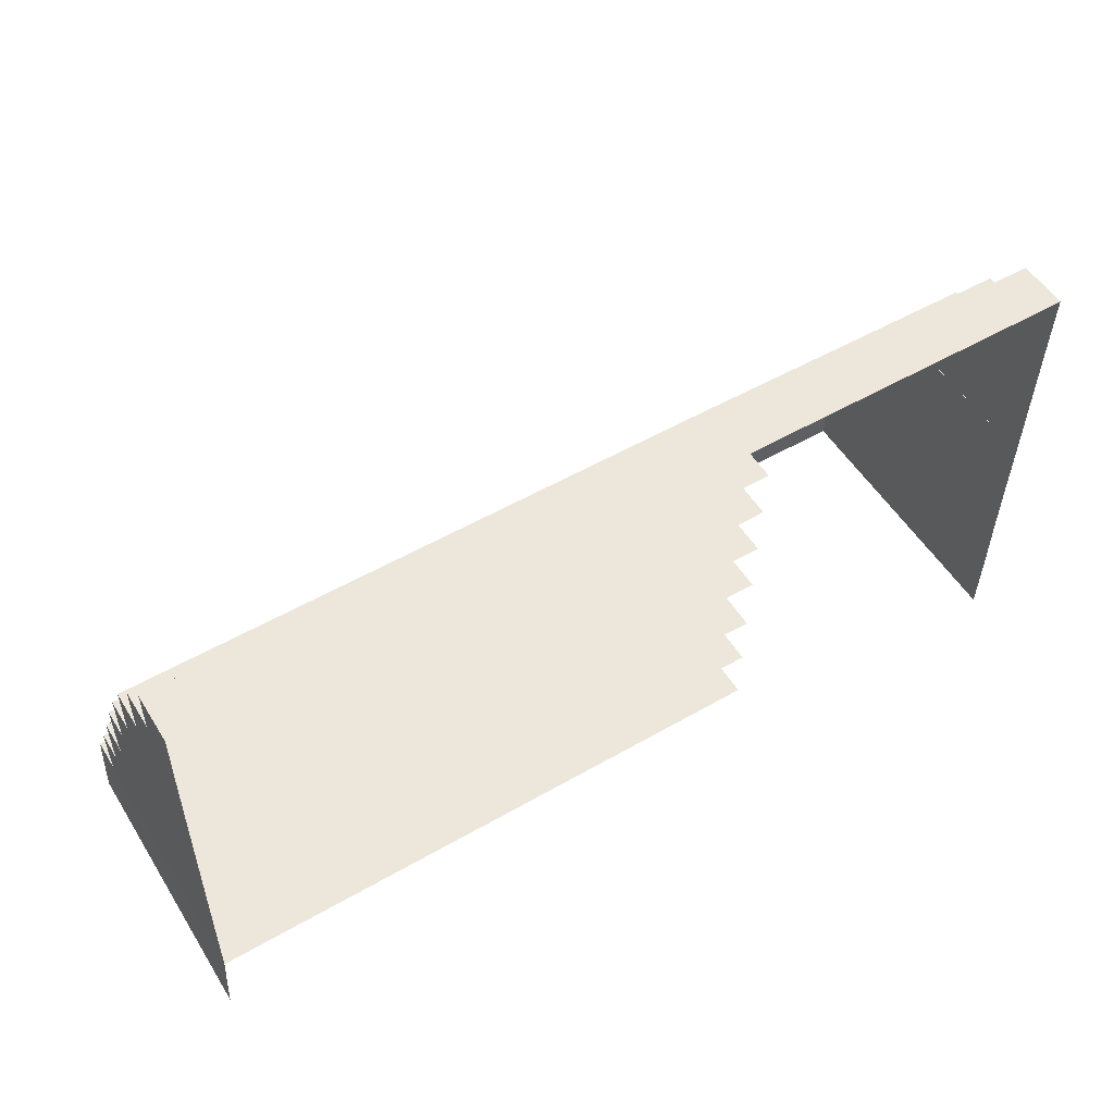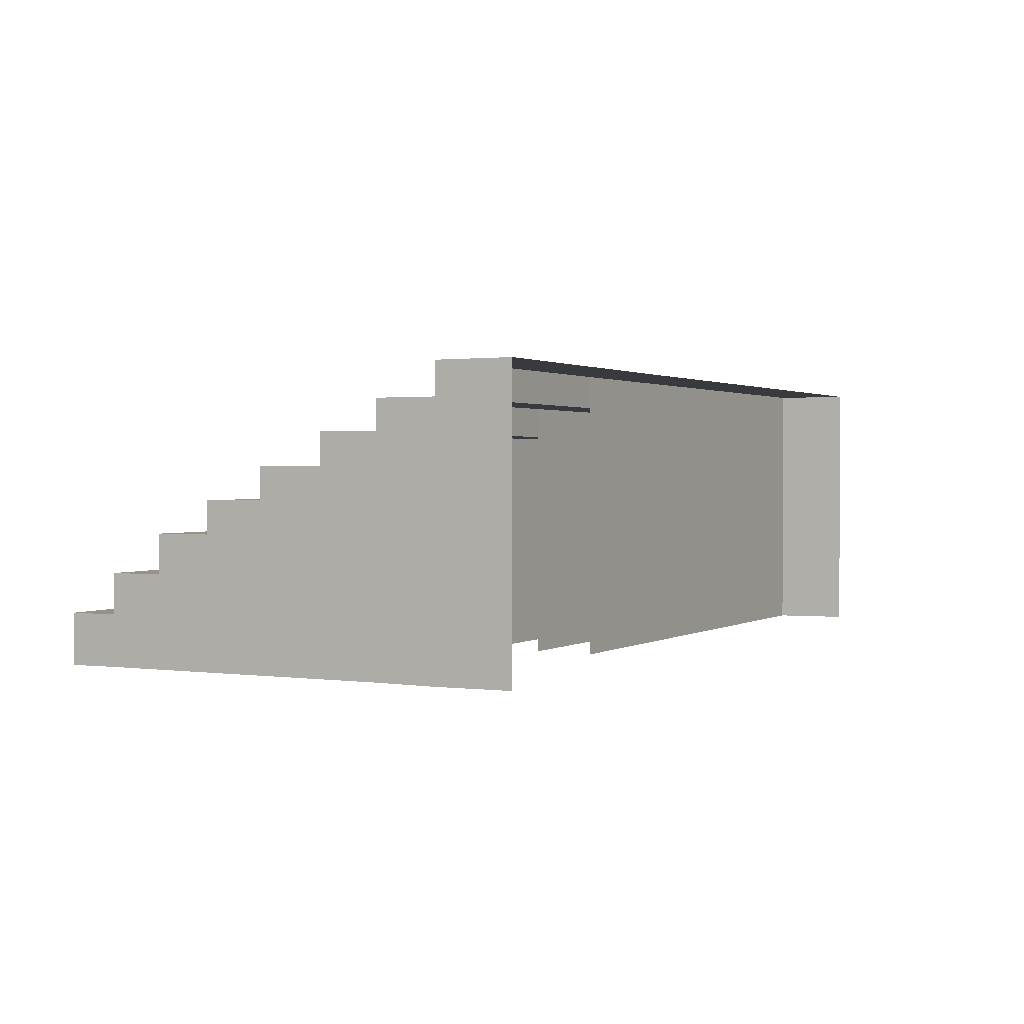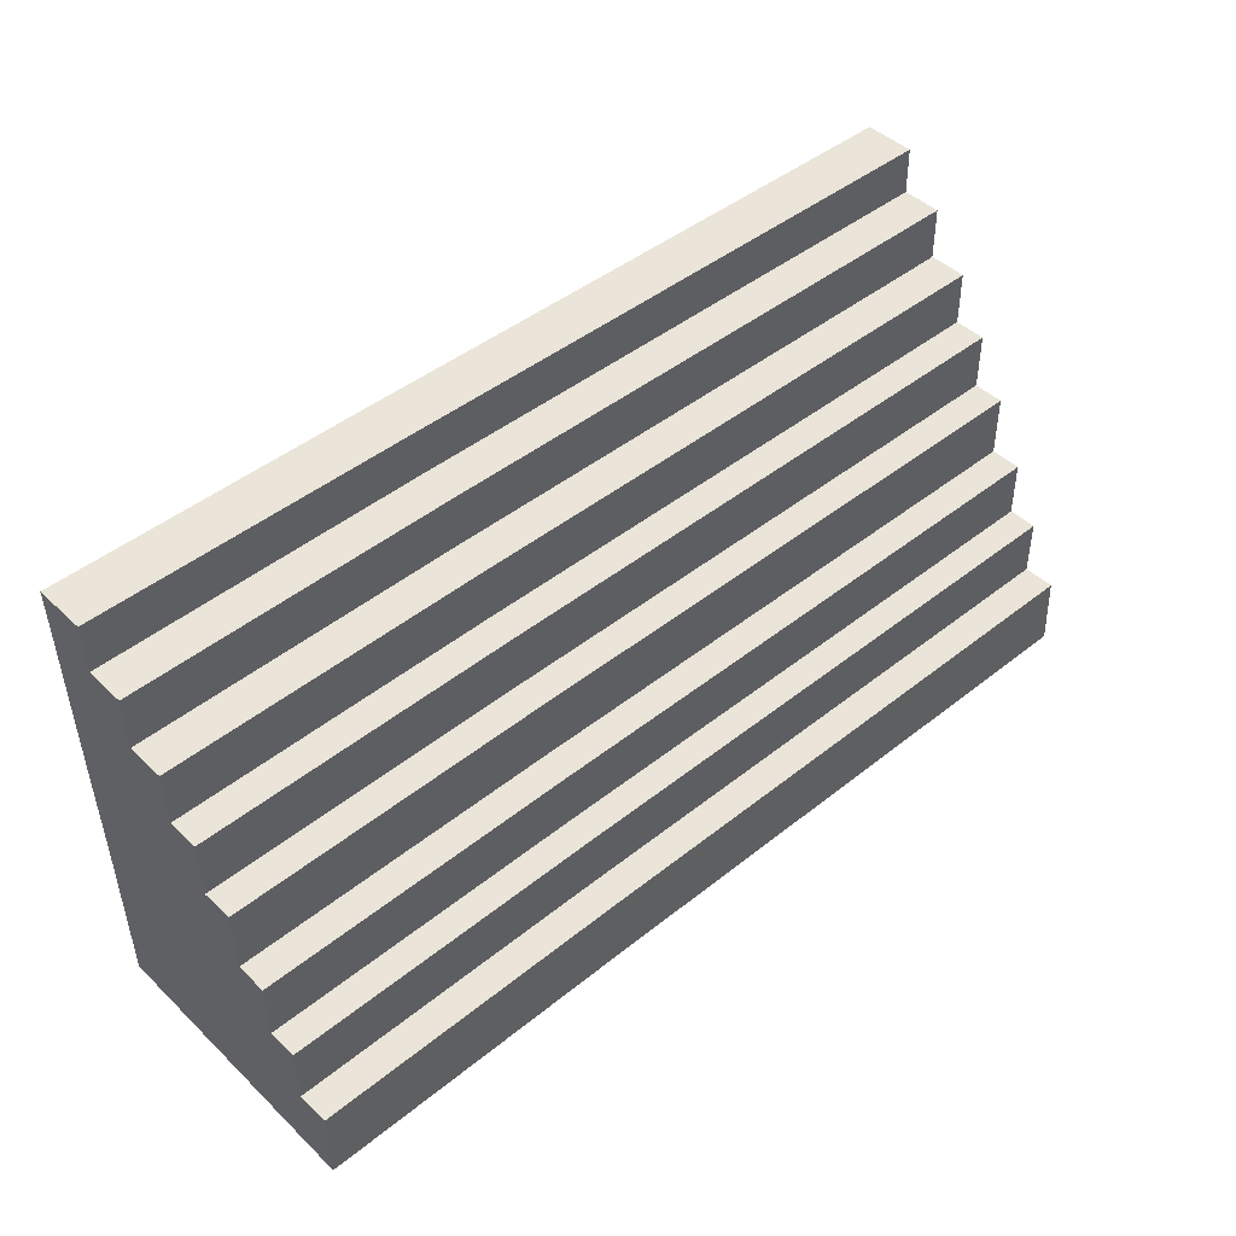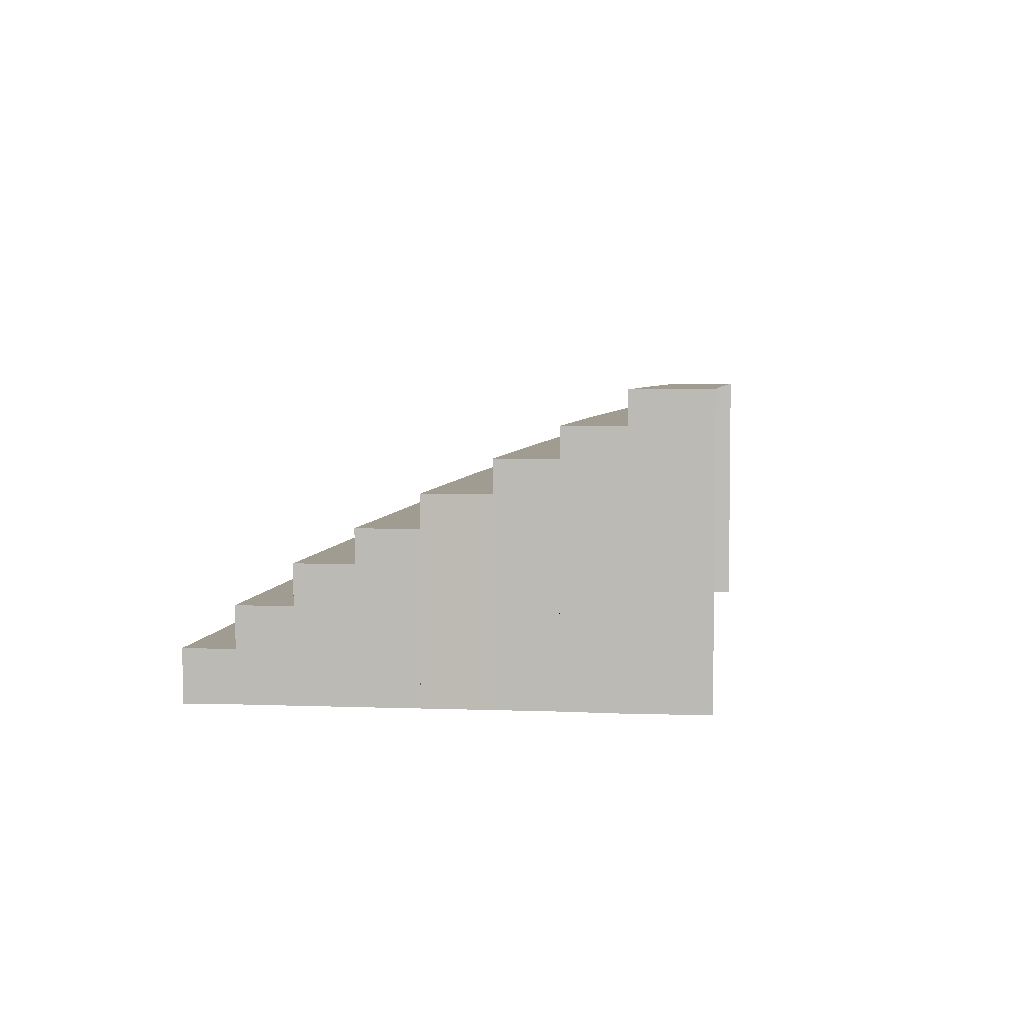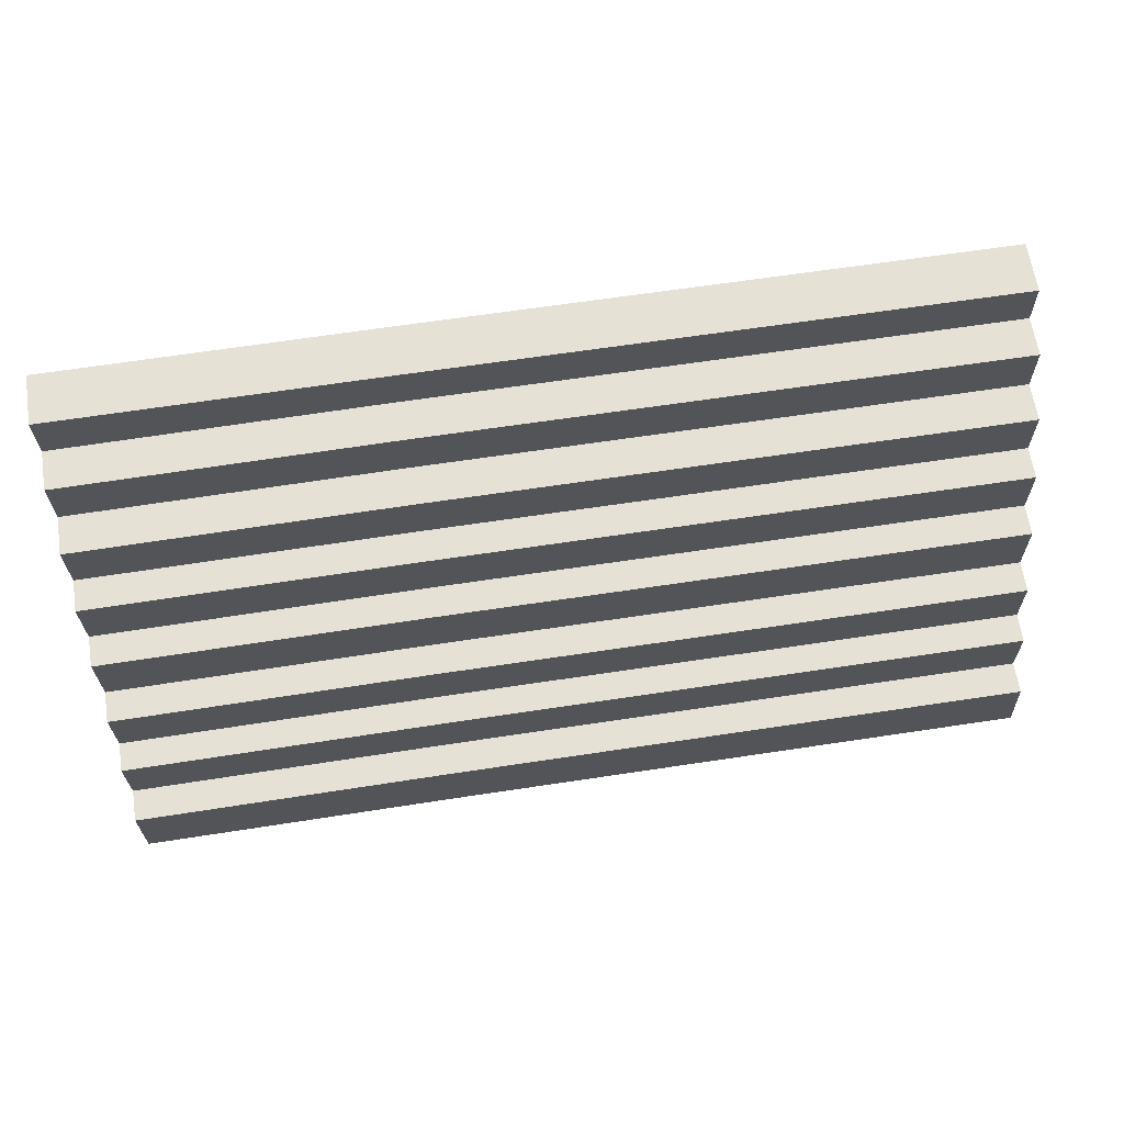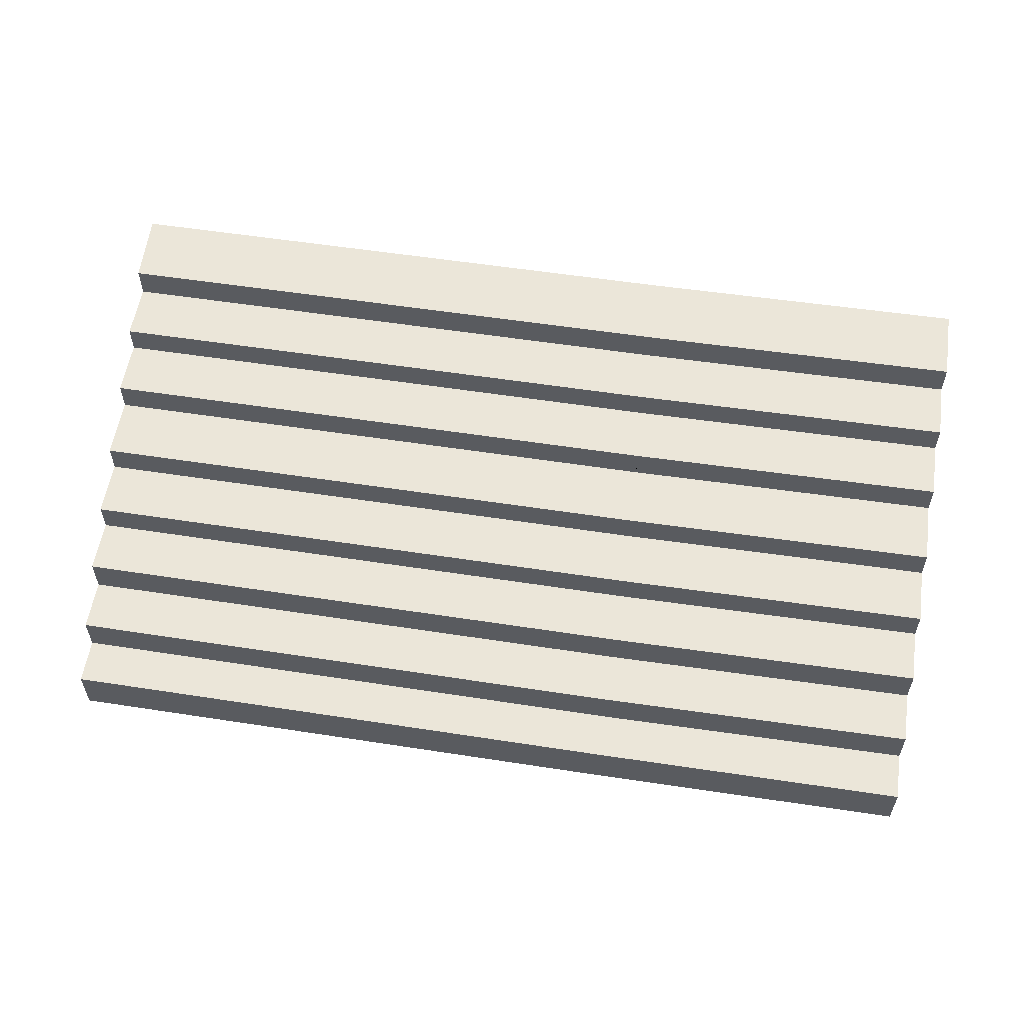
<metadata>
{"format":"obj","ext":"obj","renderer":"f3d","projection":"perspective","resolution":1024,"background":"white","views":[{"elev":53.8,"azim":-31.5,"up":"+Z"},{"elev":1.2,"azim":117.8,"up":"+Y"},{"elev":45.4,"azim":137.4,"up":"+Z"},{"elev":4.3,"azim":97.8,"up":"+Y"},{"elev":64.7,"azim":171.3,"up":"+Z"},{"elev":56.3,"azim":9.2,"up":"+Y"}]}
</metadata>
<code>
g default
v -52.46 22.08 -54.66
v -64.29 32.37 -54.53
v -52.46 32.37 -54.66
v -64.13 32.36 -51.79
v -64.13 22.06 -51.79
v -52.44 22.06 -51.93
v -52.44 32.36 -51.93
v -64.13 31.21 -51.79
v -52.44 31.21 -51.93
v -64.11 31.21 -49.64
v -64.11 22.08 -49.64
v -52.42 22.08 -49.78
v -52.42 31.21 -49.78
v -64.11 30.16 -49.64
v -52.42 30.16 -49.78
v -64.08 30.16 -47.5
v -64.08 22.11 -47.5
v -52.39 22.08 -47.63
v -52.39 30.16 -47.63
v -64.08 29.02 -47.5
v -52.39 29.02 -47.63
v -64.06 29.02 -45.15
v -64.06 22.11 -45.15
v -52.36 22.08 -45.28
v -52.37 29.02 -45.28
v -64.07 27.89 -45.15
v -52.36 27.89 -45.28
v -64.04 27.89 -43.01
v -64.04 22.08 -43.01
v -52.33 22.08 -43.15
v -52.33 27.89 -43.15
v -64.04 26.74 -43.01
v -64.04 22.08 -43.01
v -52.33 26.74 -43.15
v -64.02 26.74 -40.98
v -64.02 22.08 -40.98
v -52.31 22.08 -41.12
v -52.31 26.74 -41.12
v -64.02 25.34 -40.98
v -64.02 22.08 -40.98
v -52.31 22.08 -41.12
v -52.31 25.34 -41.12
v -64 25.34 -39.04
v -64 22.08 -39.04
v -52.28 22.08 -39.17
v -52.28 25.34 -39.17
v -64 23.9 -39.04
v -52.28 23.9 -39.17
v -63.97 23.9 -37.32
v -63.97 22.07 -37.32
v -52.26 22.07 -37.38
v -52.26 23.9 -37.38
v -73.93 32.37 -54.53
v -73.78 22.06 -51.79
v -73.78 32.36 -51.79
v -73.78 31.21 -51.79
v -73.75 22.08 -49.64
v -73.75 31.21 -49.64
v -73.75 30.16 -49.64
v -73.73 22.11 -47.5
v -73.73 30.16 -47.5
v -73.73 29.02 -47.5
v -73.7 22.11 -45.15
v -73.7 29.02 -45.15
v -73.71 27.89 -45.15
v -73.68 22.08 -43.01
v -73.68 27.89 -43.01
v -73.68 26.74 -43.01
v -73.68 22.08 -43.01
v -73.66 22.08 -40.98
v -73.66 26.74 -40.98
v -73.66 25.34 -40.98
v -73.66 22.08 -40.98
v -73.64 22.08 -39.04
v -73.64 25.34 -39.04
v -73.64 23.9 -39.04
v -73.61 22.07 -37.32
v -73.61 23.9 -37.32
v -85.55 22.08 -54.53
v -85.55 32.37 -54.53
v -85.4 22.06 -51.79
v -85.4 32.36 -51.79
v -85.4 31.21 -51.79
v -85.37 22.08 -49.64
v -85.37 31.21 -49.64
v -85.37 30.16 -49.64
v -85.35 22.11 -47.5
v -85.35 30.16 -47.5
v -85.35 29.02 -47.5
v -85.32 22.11 -45.15
v -85.32 29.02 -45.15
v -85.33 27.89 -45.15
v -85.3 22.08 -43.01
v -85.3 27.89 -43.01
v -85.3 26.74 -43.01
v -85.3 22.08 -43.01
v -85.28 22.08 -40.98
v -85.28 26.74 -40.98
v -85.28 25.34 -40.98
v -85.28 22.08 -40.98
v -85.26 22.08 -39.04
v -85.26 25.34 -39.04
v -85.26 23.9 -39.04
v -85.23 22.07 -37.32
v -85.23 23.9 -37.32
g polySurface65 polySurface41
f 49 50 51 52
f 80 79 81 82
f 1 3 7 6
f 3 2 4 7
f 4 5 8
f 6 7 9
f 7 4 8 9
f 83 81 84 85
f 6 9 13 12
f 9 8 10 13
f 10 11 14
f 12 13 15
f 13 10 14 15
f 86 84 87 88
f 12 15 19 18
f 15 14 16 19
f 16 17 20
f 18 19 21
f 19 16 20 21
f 89 87 90 91
f 18 21 25 24
f 21 20 22 25
f 22 23 26
f 24 25 27
f 25 22 26 27
f 92 90 93 94
f 24 27 31 30
f 27 26 28 31
f 28 29 33 32
f 30 31 34
f 31 28 32 34
f 95 96 97 98
f 30 34 38 37
f 34 32 35 38
f 35 36 40 39
f 37 38 42 41
f 38 35 39 42
f 99 100 101 102
f 41 42 46 45
f 42 39 43 46
f 43 44 47
f 45 46 48
f 46 43 47 48
f 103 101 104 105
f 45 48 52 51
f 48 47 49 52
f 5 4 55 54
f 4 2 53 55
f 8 5 54 56
f 11 10 58 57
f 10 8 56 58
f 14 11 57 59
f 17 16 61 60
f 16 14 59 61
f 20 17 60 62
f 23 22 64 63
f 22 20 62 64
f 26 23 63 65
f 29 28 67 66
f 28 26 65 67
f 32 33 69 68
f 36 35 71 70
f 35 32 68 71
f 39 40 73 72
f 44 43 75 74
f 43 39 72 75
f 47 44 74 76
f 50 49 78 77
f 49 47 76 78
f 54 55 82 81
f 55 53 80 82
f 56 54 81 83
f 57 58 85 84
f 58 56 83 85
f 59 57 84 86
f 60 61 88 87
f 61 59 86 88
f 62 60 87 89
f 63 64 91 90
f 64 62 89 91
f 65 63 90 92
f 66 67 94 93
f 67 65 92 94
f 68 69 96 95
f 70 71 98 97
f 71 68 95 98
f 72 73 100 99
f 74 75 102 101
f 75 72 99 102
f 76 74 101 103
f 77 78 105 104
f 78 76 103 105

</code>
